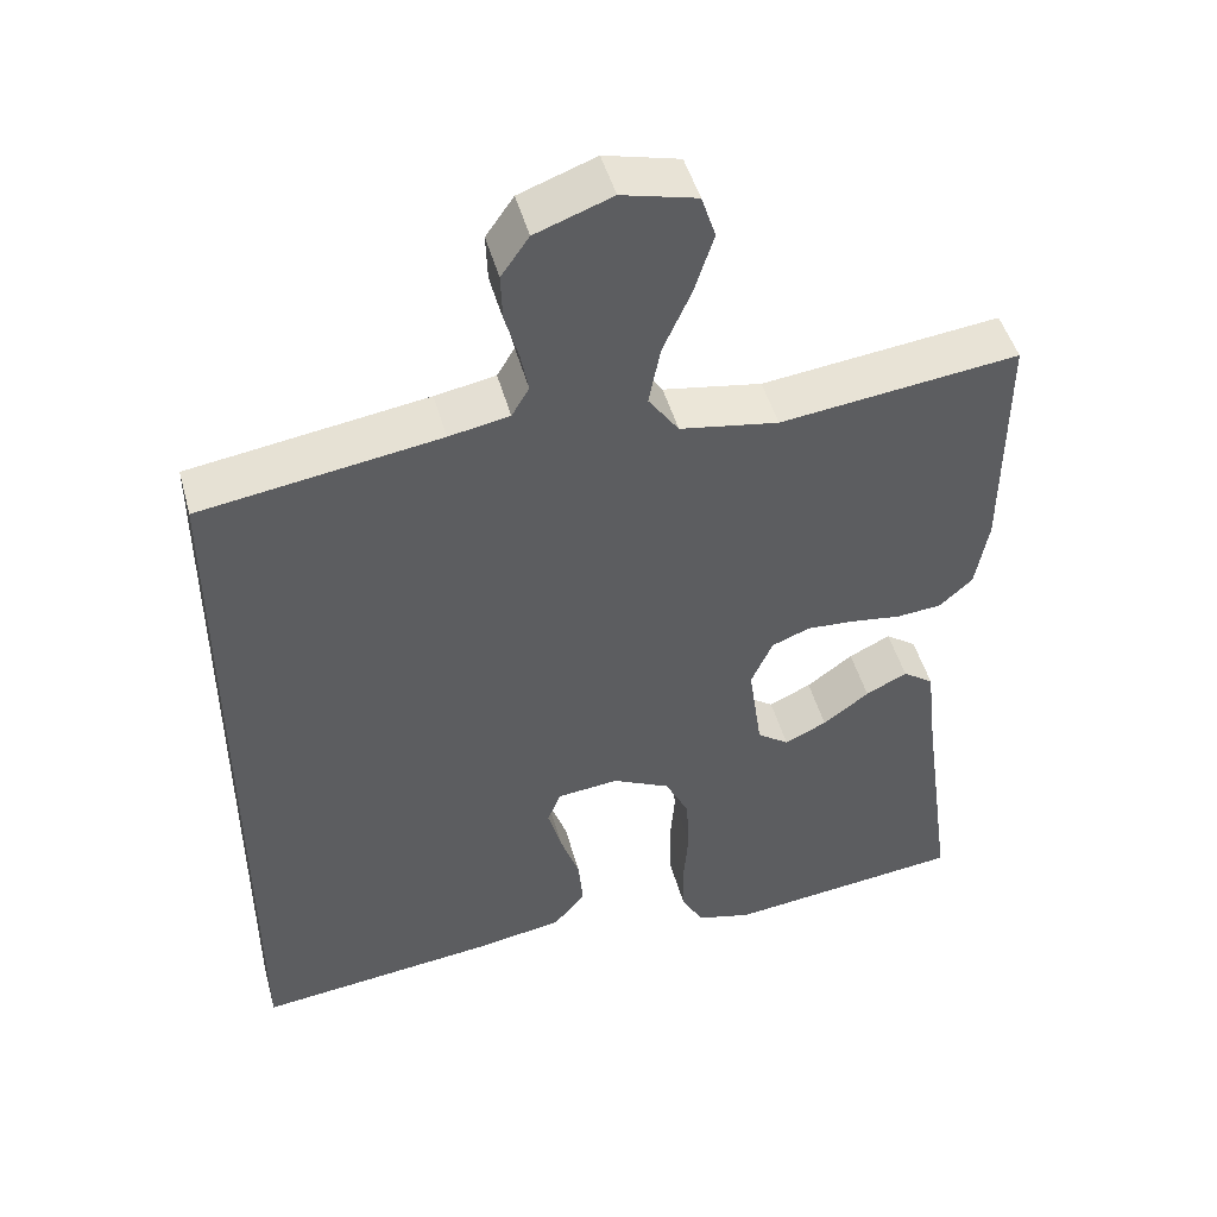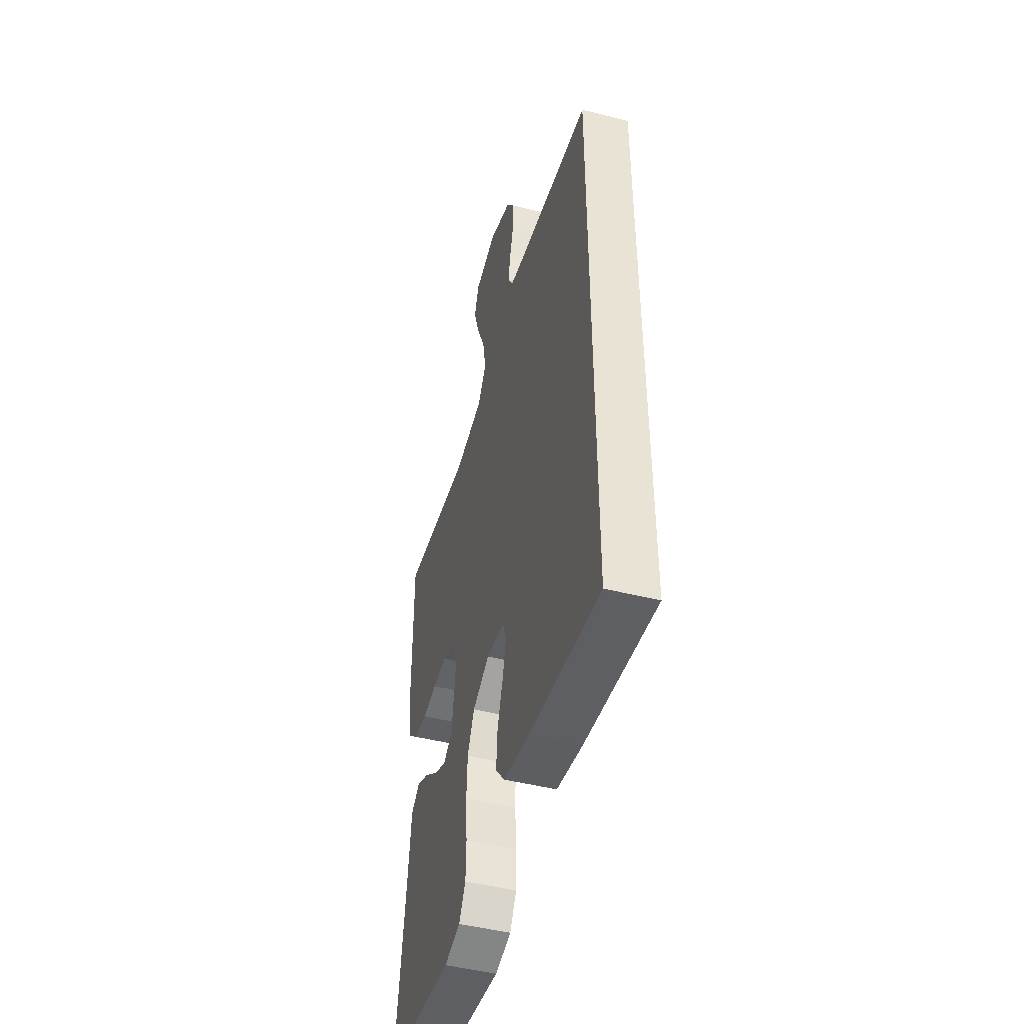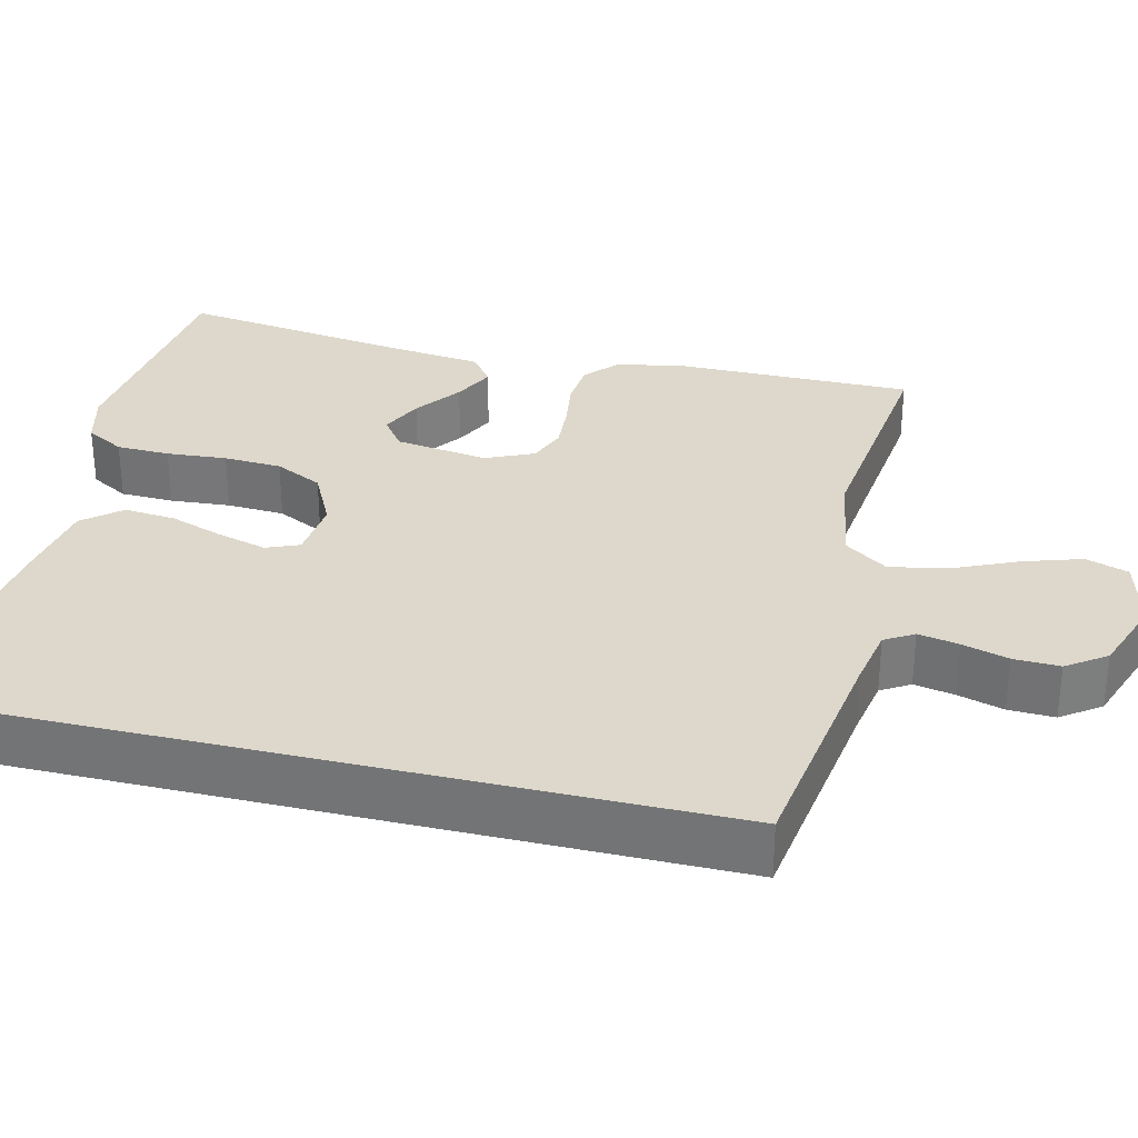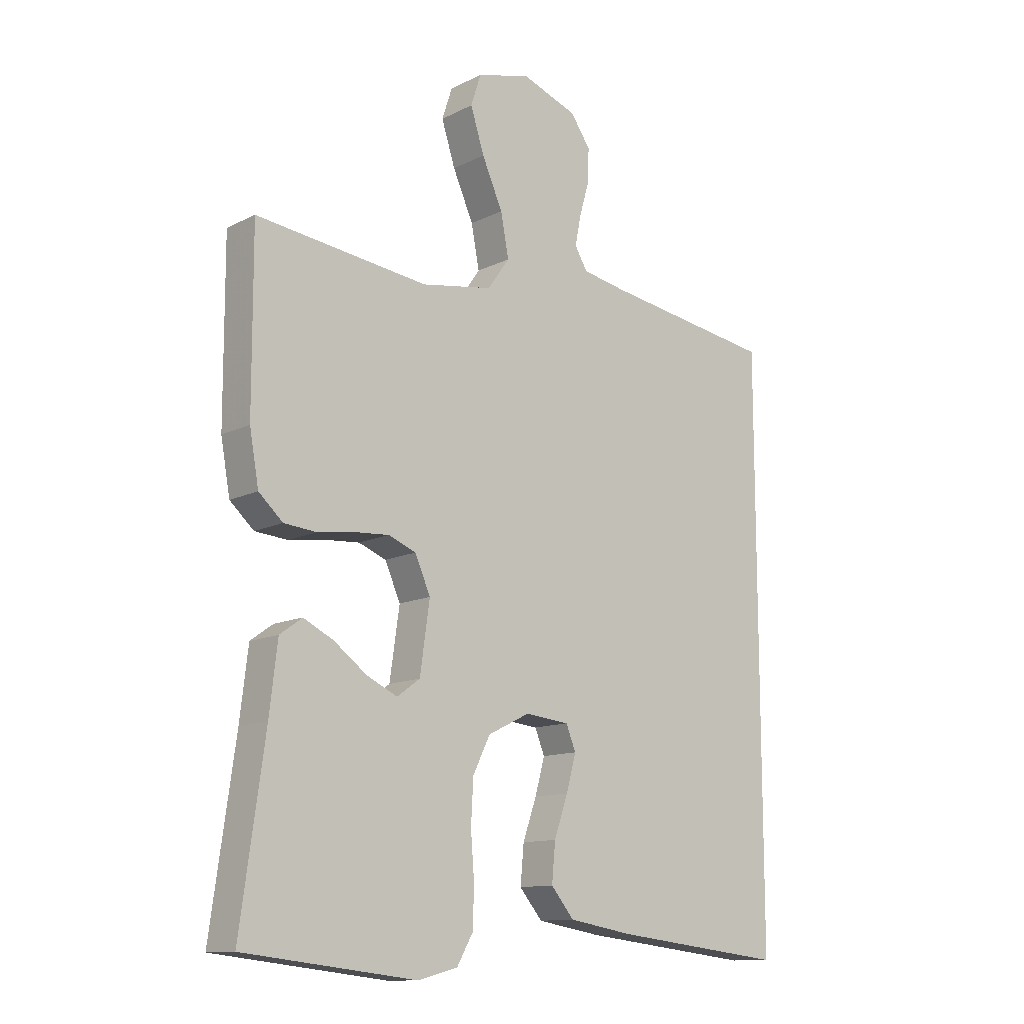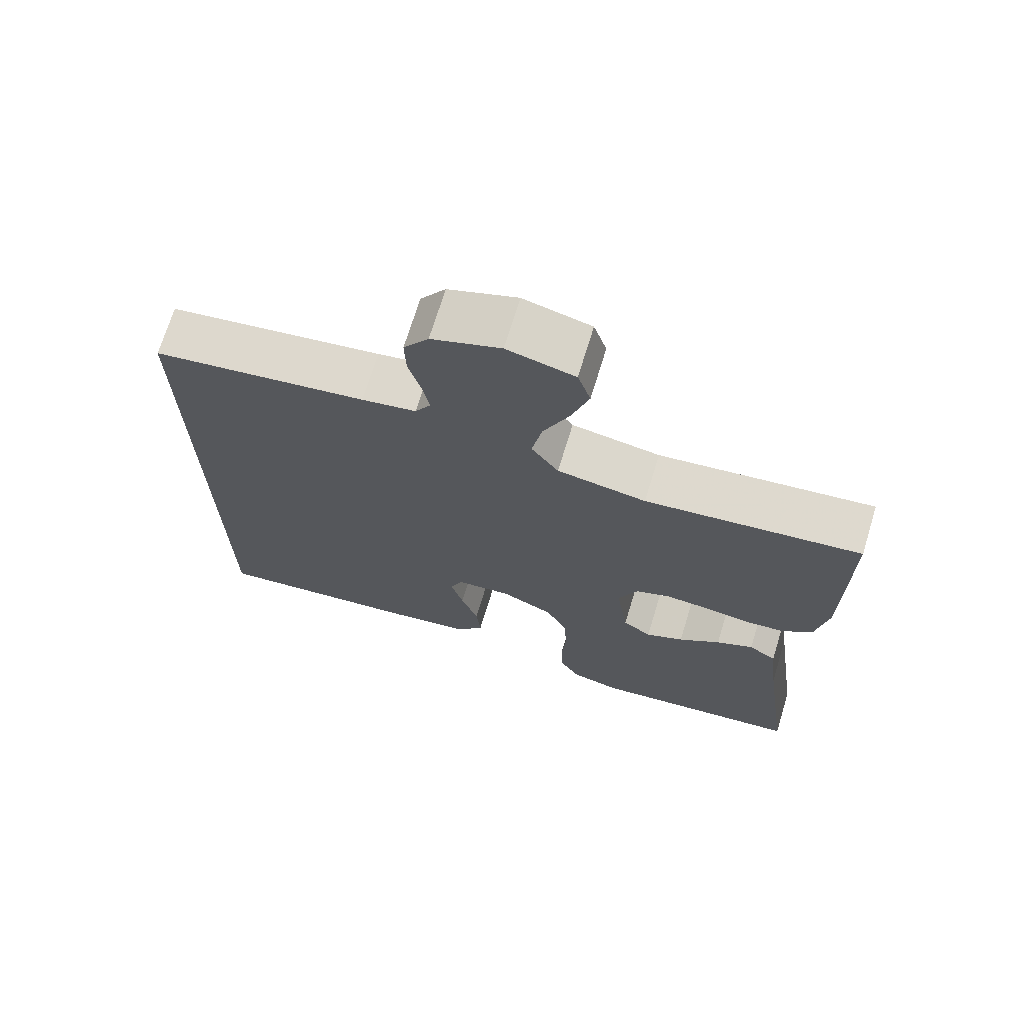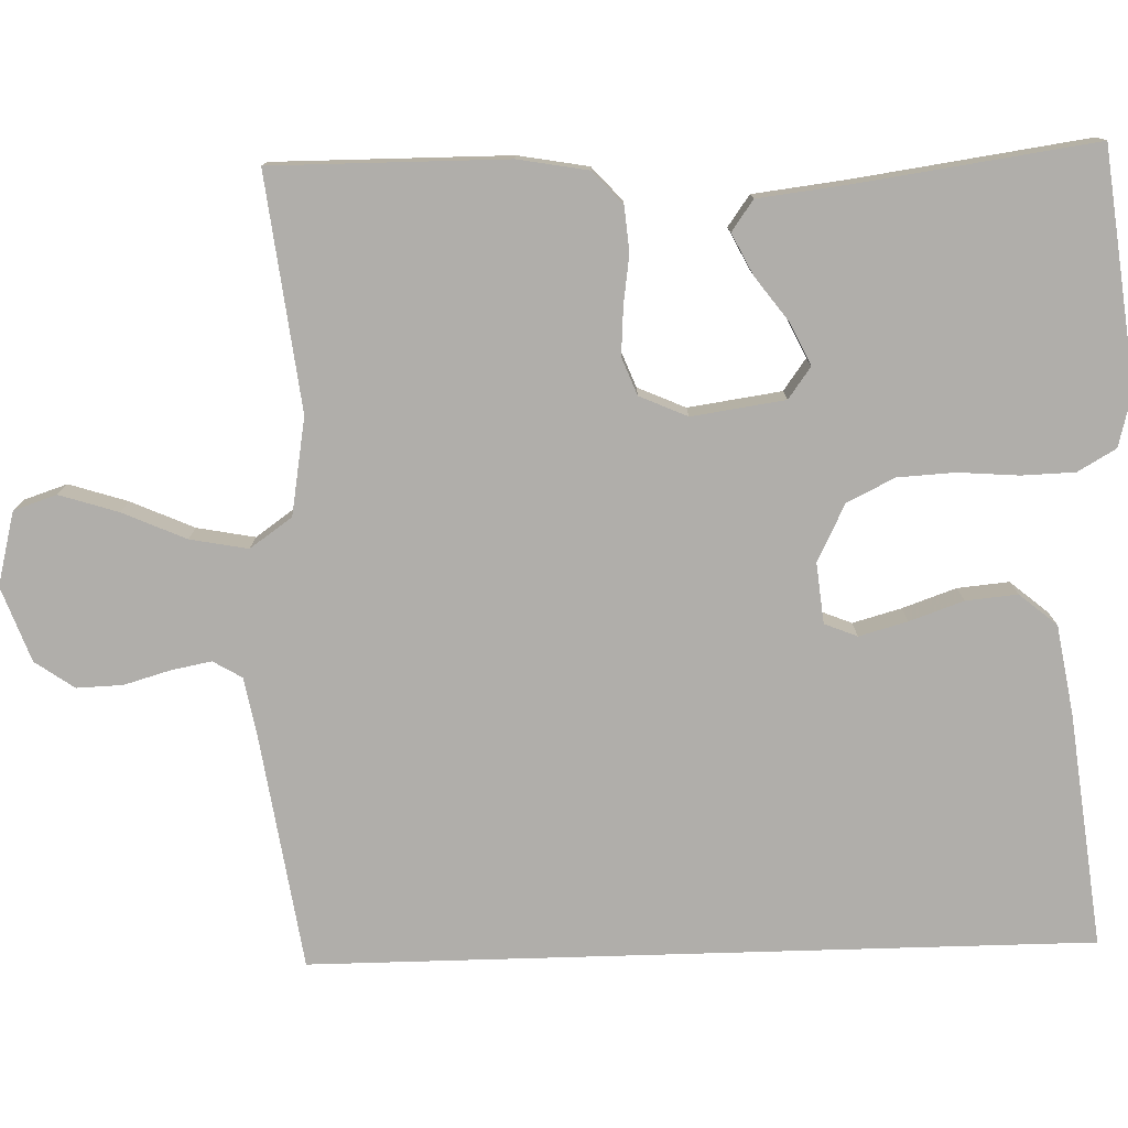
<metadata>
{"format":"obj","ext":"obj","renderer":"f3d","projection":"perspective","resolution":1024,"background":"white","views":[{"elev":47.8,"azim":-15.2,"up":"+Z"},{"elev":-47.2,"azim":-105.9,"up":"+Z"},{"elev":31.4,"azim":-76.5,"up":"+Y"},{"elev":-12.4,"azim":139.2,"up":"+Z"},{"elev":70.7,"azim":17.0,"up":"+Z"},{"elev":-77.7,"azim":91.7,"up":"+Y"}]}
</metadata>
<code>
v 0.5 0.07 -0.5
v 0.2 0.07 -0.535
v 0.131 0.07 -0.517
v 0.103 0.07 -0.468
v 0.101 0.07 -0.4
v 0.107 0.07 -0.323
v 0.103 0.07 -0.249
v 0.073 0.07 -0.188
v 0 0.07 -0.152
v -0.077 0.07 -0.16
v -0.094 0.07 -0.202
v -0.077 0.07 -0.264
v -0.053 0.07 -0.333
v -0.047 0.07 -0.399
v -0.087 0.07 -0.447
v -0.2 0.07 -0.466
v -0.5 0.07 -0.501
v -0.5 0.07 0.497
v -0.2 0.07 0.542
v -0.124 0.07 0.556
v -0.102 0.07 0.593
v -0.112 0.07 0.645
v -0.129 0.07 0.704
v -0.131 0.07 0.763
v -0.096 0.07 0.813
v 0 0.07 0.848
v 0.094 0.07 0.824
v 0.112 0.07 0.769
v 0.088 0.07 0.694
v 0.052 0.07 0.613
v 0.038 0.07 0.539
v 0.076 0.07 0.485
v 0.2 0.07 0.464
v 0.5 0.07 0.5
v 0.499 0.07 0.2
v 0.483 0.07 0.11
v 0.441 0.07 0.072
v 0.384 0.07 0.067
v 0.321 0.07 0.076
v 0.26 0.07 0.08
v 0.212 0.07 0.061
v 0.185 0.07 0
v 0.202 0.07 -0.119
v 0.242 0.07 -0.148
v 0.295 0.07 -0.123
v 0.353 0.07 -0.08
v 0.405 0.07 -0.054
v 0.444 0.07 -0.082
v 0.458 0.07 -0.2
v 0.5 0 -0.5
v 0.2 0 -0.535
v 0.131 0 -0.517
v 0.103 0 -0.468
v 0.101 0 -0.4
v 0.107 0 -0.323
v 0.103 0 -0.249
v 0.073 0 -0.188
v 0 0 -0.152
v -0.077 0 -0.16
v -0.094 0 -0.202
v -0.077 0 -0.264
v -0.053 0 -0.333
v -0.047 0 -0.399
v -0.087 0 -0.447
v -0.2 0 -0.466
v -0.5 0 -0.501
v -0.5 0 0.497
v -0.2 0 0.542
v -0.124 0 0.556
v -0.102 0 0.593
v -0.112 0 0.645
v -0.129 0 0.704
v -0.131 0 0.763
v -0.096 0 0.813
v 0 0 0.848
v 0.094 0 0.824
v 0.112 0 0.769
v 0.088 0 0.694
v 0.052 0 0.613
v 0.038 0 0.539
v 0.076 0 0.485
v 0.2 0 0.464
v 0.5 0 0.5
v 0.499 0 0.2
v 0.483 0 0.11
v 0.441 0 0.072
v 0.384 0 0.067
v 0.321 0 0.076
v 0.26 0 0.08
v 0.212 0 0.061
v 0.185 0 0
v 0.202 0 -0.119
v 0.242 0 -0.148
v 0.295 0 -0.123
v 0.353 0 -0.08
v 0.405 0 -0.054
v 0.444 0 -0.082
v 0.458 0 -0.2
f 46 47 48 49
f 45 46 49 1
f 44 45 1 2
f 43 44 2 3
f 42 43 3 4
f 36 37 38 39
f 36 39 40
f 33 34 35 36
f 32 33 36 40
f 31 32 40 41
f 27 28 29 30
f 25 26 27 30
f 25 30 31
f 22 23 24 25
f 21 22 25 31
f 20 21 31 41
f 16 17 18 19
f 12 13 14 15
f 11 12 15 16
f 42 4 5 6
f 42 6 7
f 19 20 41 42
f 19 42 7 8
f 11 16 19
f 10 11 19
f 9 10 19
f 8 9 19
f 98 97 96 95
f 50 98 95 94
f 51 50 94 93
f 52 51 93 92
f 53 52 92 91
f 88 87 86 85
f 89 88 85
f 85 84 83 82
f 89 85 82 81
f 90 89 81 80
f 79 78 77 76
f 79 76 75 74
f 80 79 74
f 74 73 72 71
f 80 74 71 70
f 90 80 70 69
f 68 67 66 65
f 64 63 62 61
f 65 64 61 60
f 55 54 53 91
f 56 55 91
f 91 90 69 68
f 57 56 91 68
f 68 65 60
f 68 60 59
f 68 59 58
f 68 58 57
f 1 50 51 2
f 2 51 52 3
f 3 52 53 4
f 4 53 54 5
f 5 54 55 6
f 6 55 56 7
f 7 56 57 8
f 8 57 58 9
f 9 58 59 10
f 10 59 60 11
f 11 60 61 12
f 12 61 62 13
f 13 62 63 14
f 14 63 64 15
f 15 64 65 16
f 16 65 66 17
f 17 66 67 18
f 18 67 68 19
f 19 68 69 20
f 20 69 70 21
f 21 70 71 22
f 22 71 72 23
f 23 72 73 24
f 24 73 74 25
f 25 74 75 26
f 26 75 76 27
f 27 76 77 28
f 28 77 78 29
f 29 78 79 30
f 30 79 80 31
f 31 80 81 32
f 32 81 82 33
f 33 82 83 34
f 34 83 84 35
f 35 84 85 36
f 36 85 86 37
f 37 86 87 38
f 38 87 88 39
f 39 88 89 40
f 40 89 90 41
f 41 90 91 42
f 42 91 92 43
f 43 92 93 44
f 44 93 94 45
f 45 94 95 46
f 46 95 96 47
f 47 96 97 48
f 48 97 98 49
f 49 98 50 1

</code>
